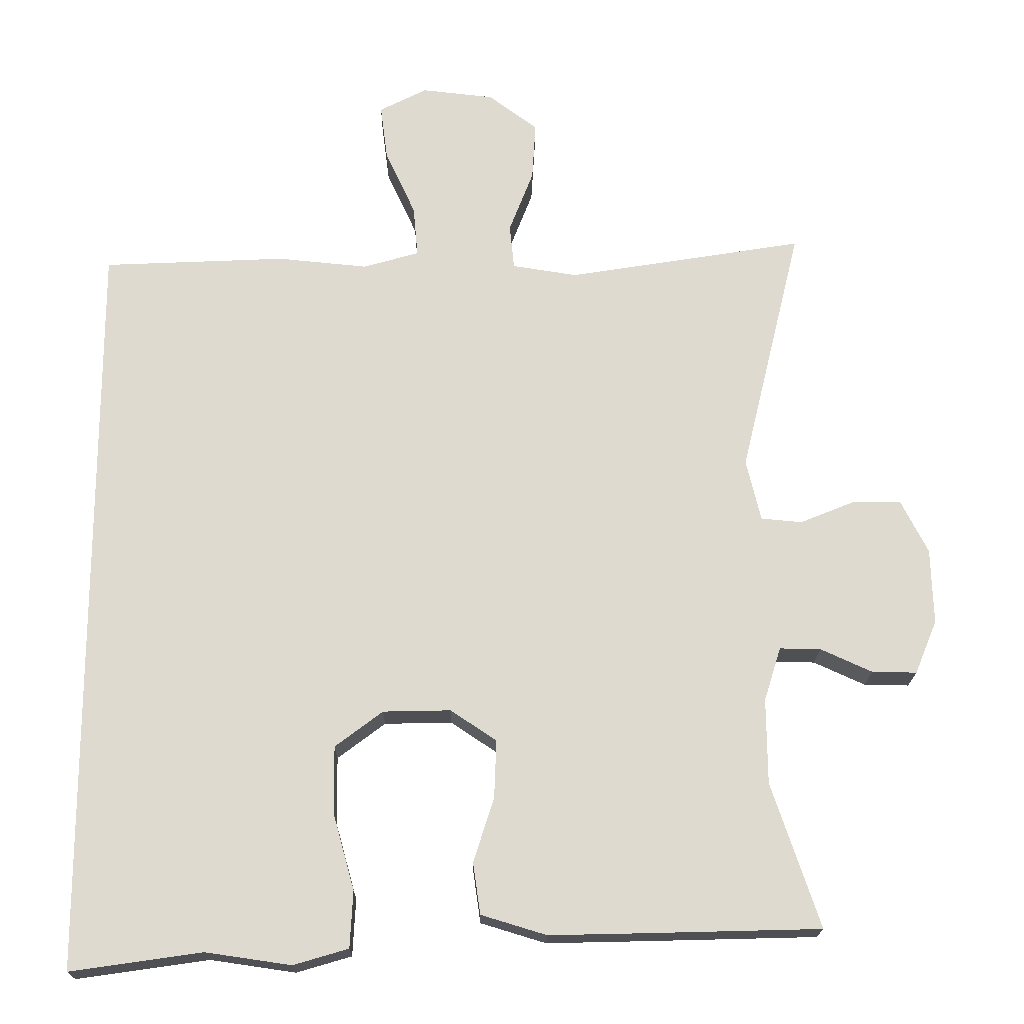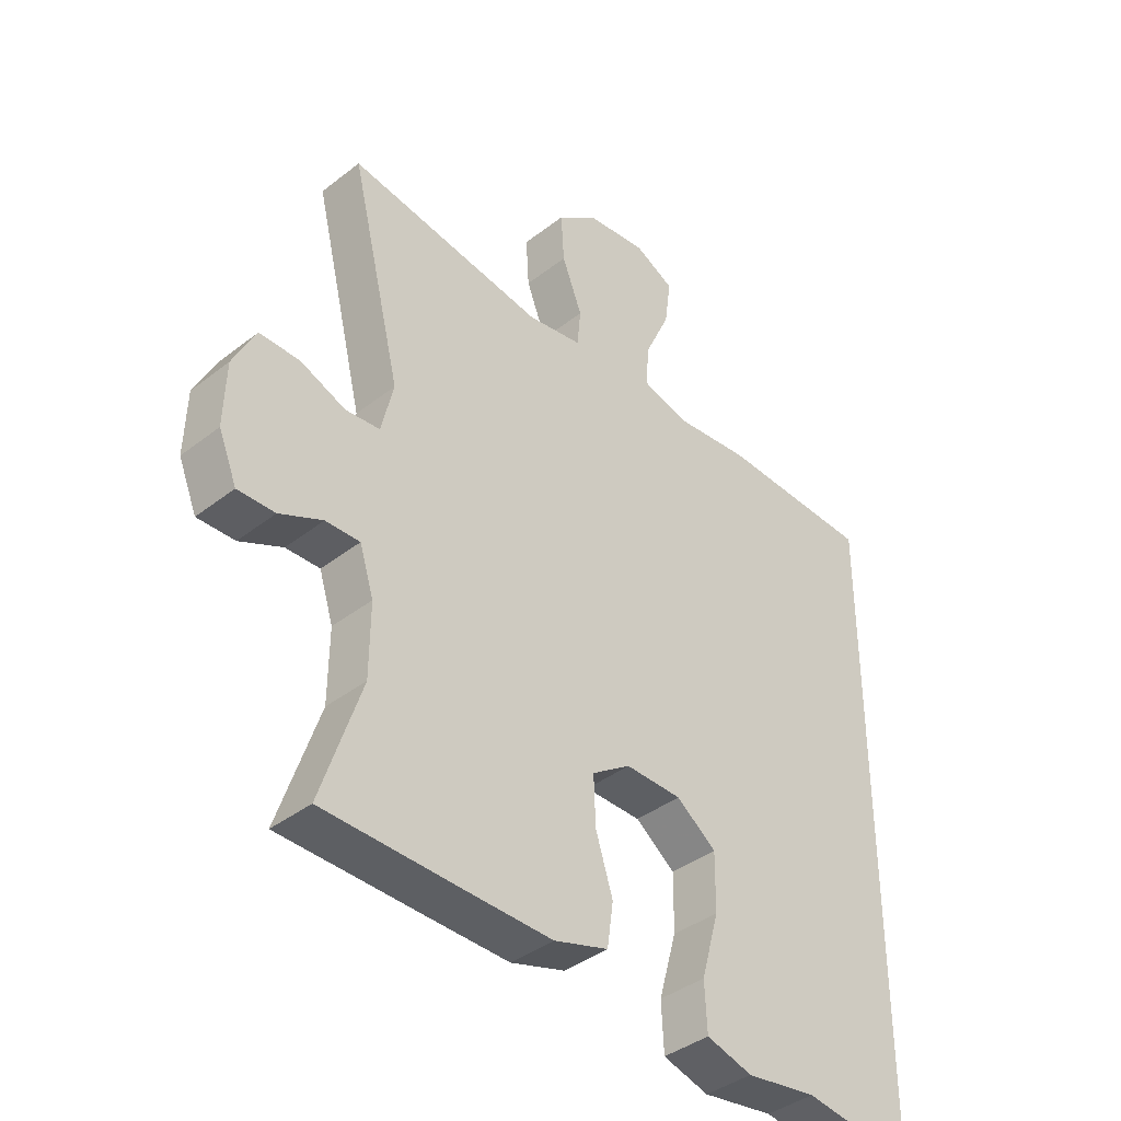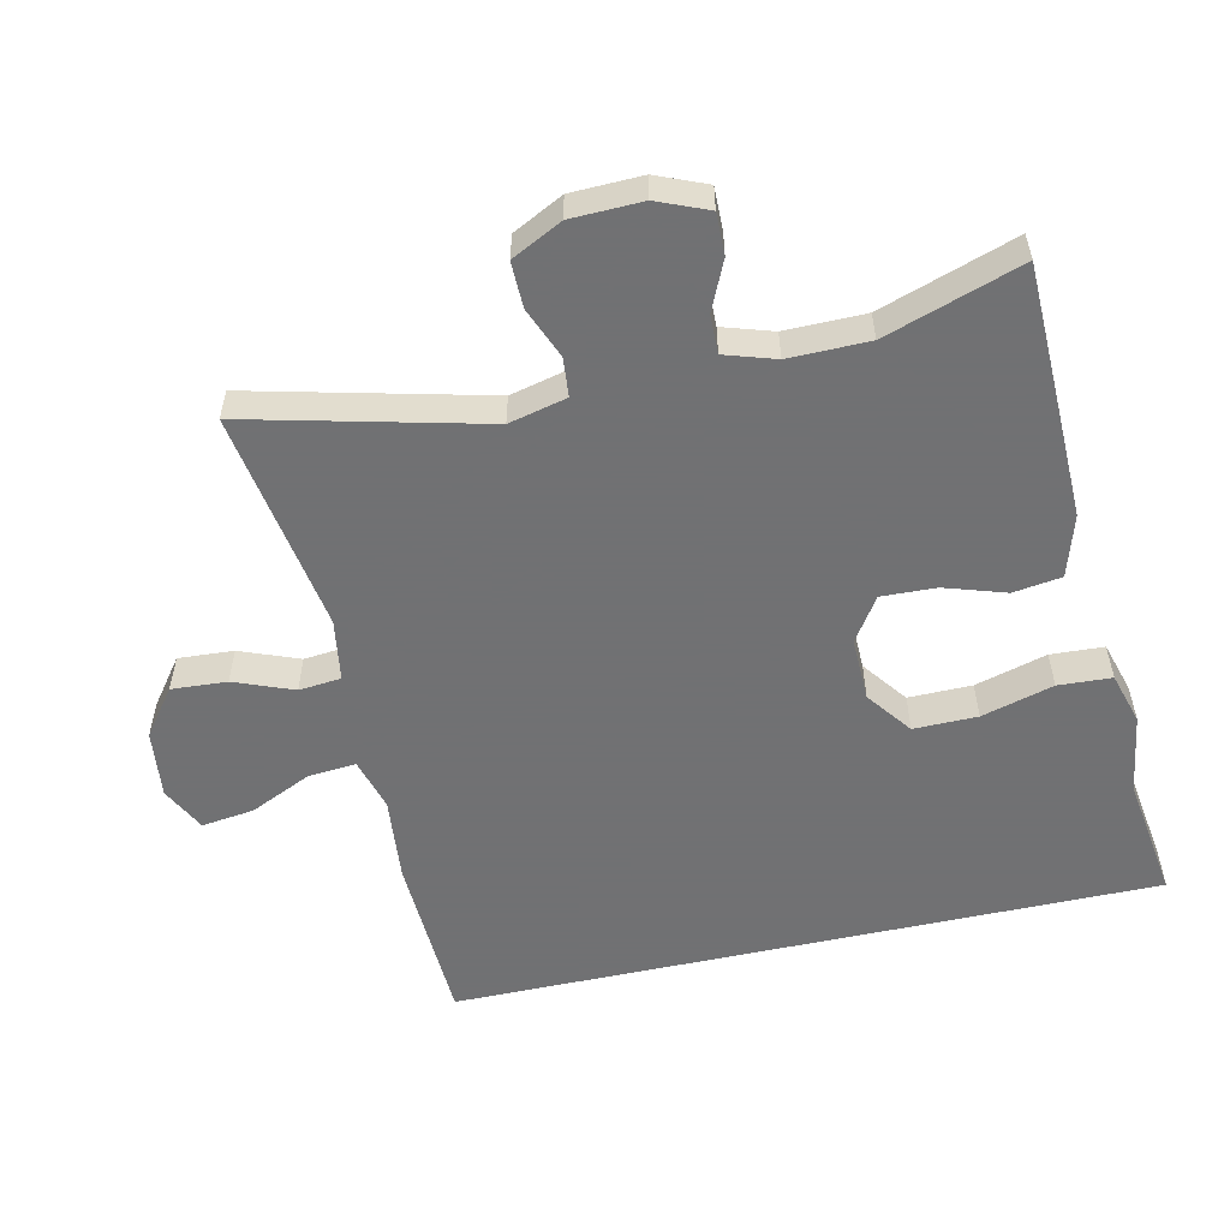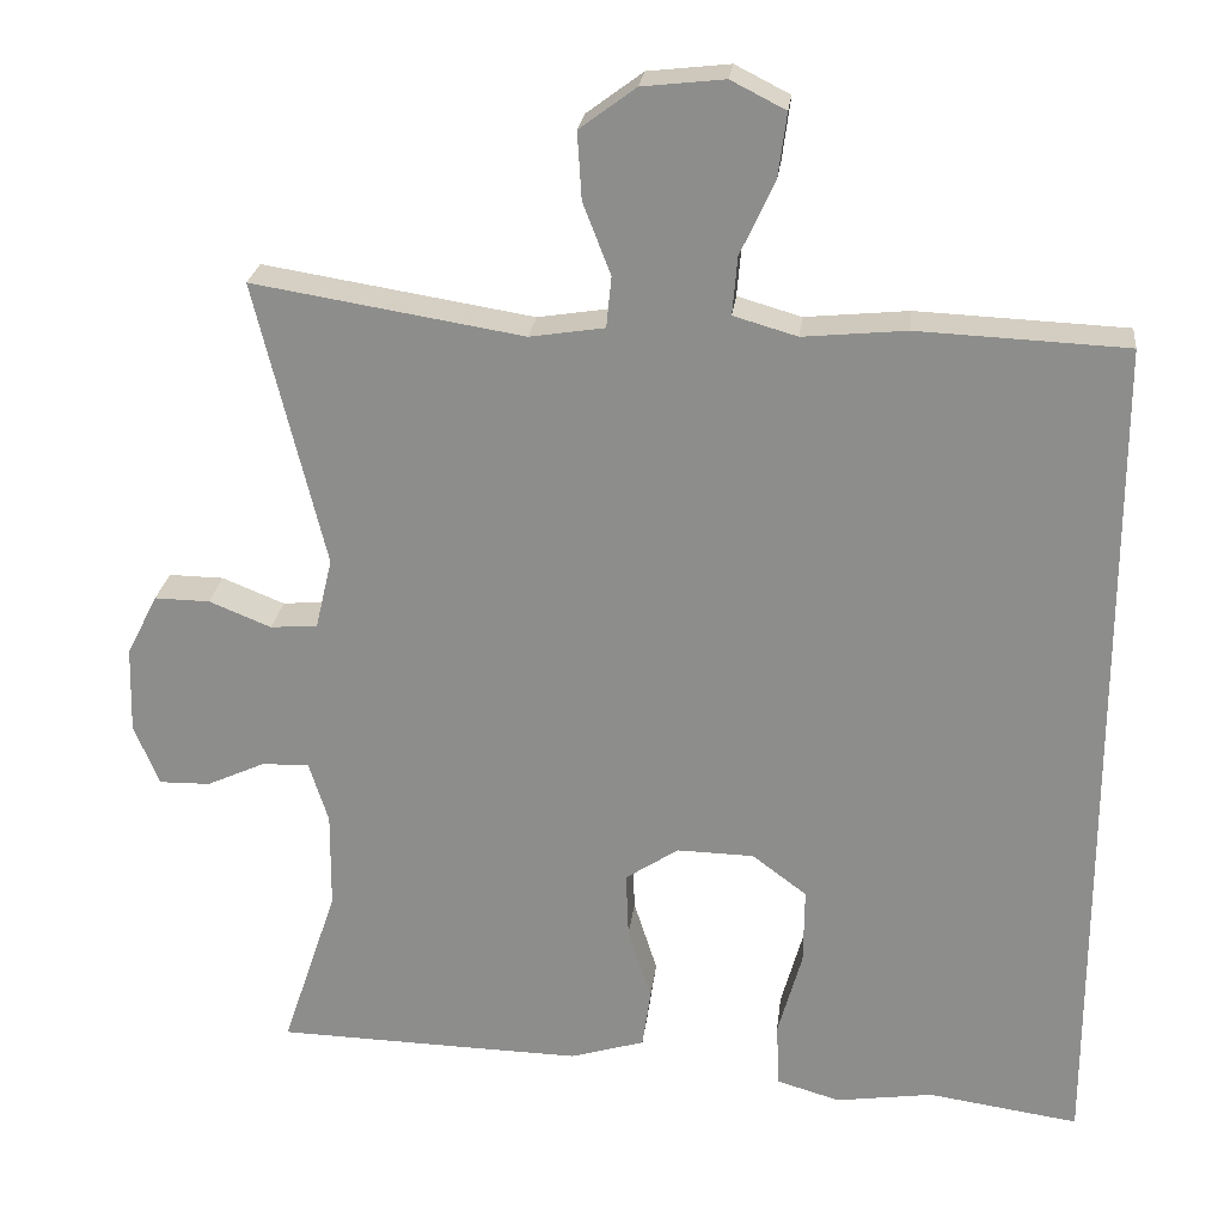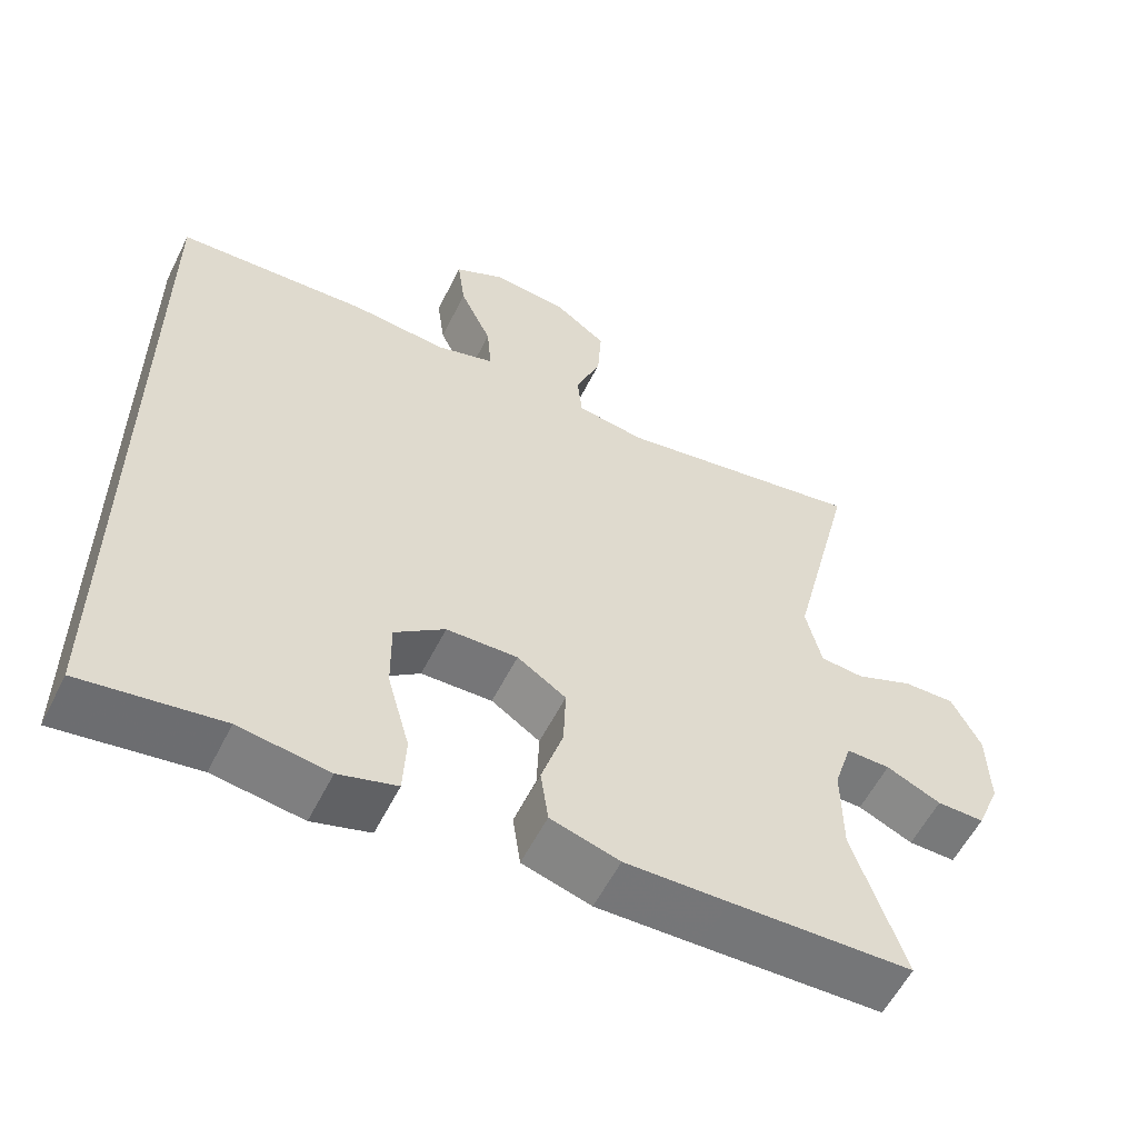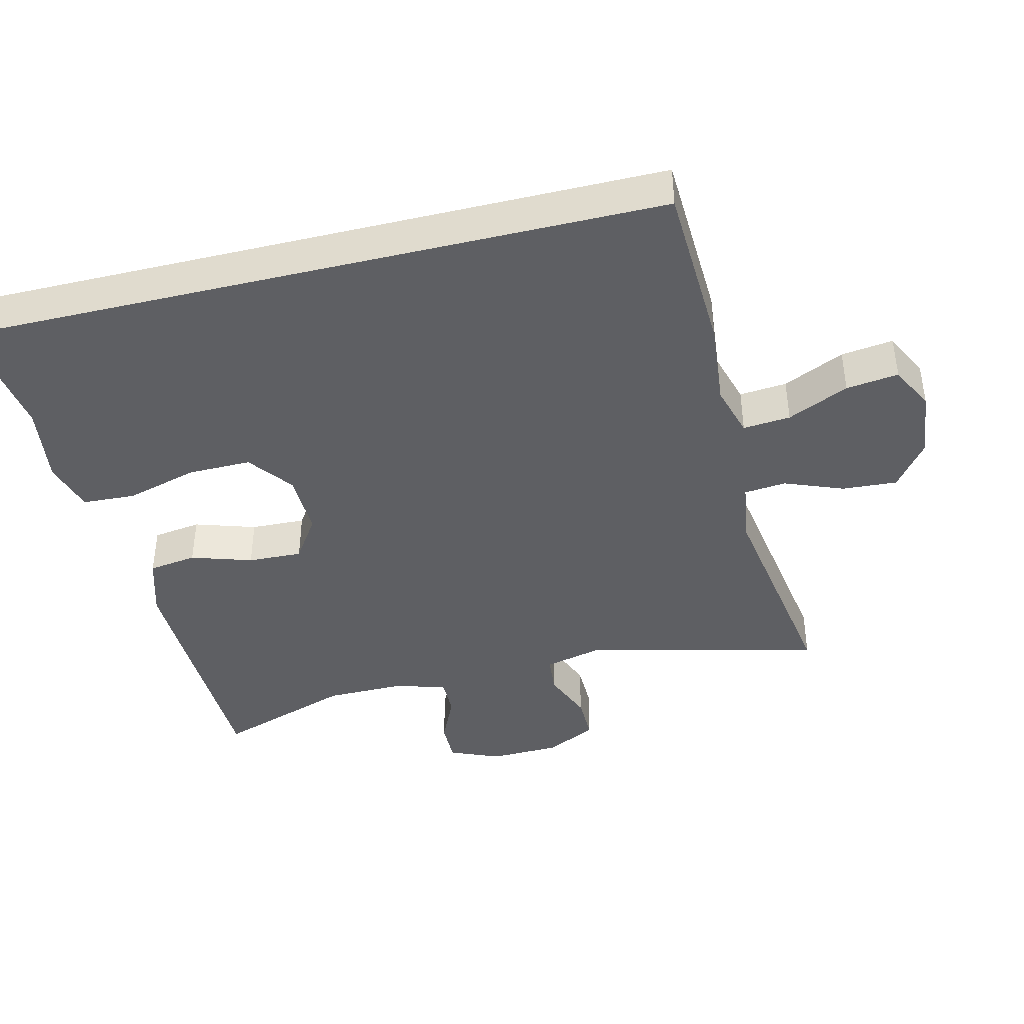
<metadata>
{"format":"obj","ext":"obj","renderer":"f3d","projection":"perspective","resolution":1024,"background":"white","views":[{"elev":-18.8,"azim":-0.6,"up":"+Z"},{"elev":-39.3,"azim":134.1,"up":"+Z"},{"elev":-55.3,"azim":102.5,"up":"+Y"},{"elev":24.4,"azim":-173.4,"up":"+Z"},{"elev":-57.3,"azim":-26.4,"up":"+Z"},{"elev":-41.7,"azim":-76.3,"up":"+Y"}]}
</metadata>
<code>
v -0.5 0.07 0.461
v -0.251 0.07 0.472
v -0.128 0.07 0.46
v -0.052 0.07 0.482
v -0.058 0.07 0.551
v -0.099 0.07 0.64
v -0.109 0.07 0.716
v -0.044 0.07 0.749
v 0.054 0.07 0.738
v 0.121 0.07 0.688
v 0.116 0.07 0.608
v 0.083 0.07 0.523
v 0.089 0.07 0.462
v 0.178 0.07 0.448
v 0.5 0.07 0.5
v 0.417 0.07 0.159
v 0.437 0.07 0.075
v 0.493 0.07 0.07
v 0.567 0.07 0.1
v 0.633 0.07 0.101
v 0.67 0.07 0.028
v 0.673 0.07 -0.075
v 0.643 0.07 -0.148
v 0.582 0.07 -0.147
v 0.512 0.07 -0.115
v 0.456 0.07 -0.114
v 0.433 0.07 -0.187
v 0.434 0.07 -0.303
v 0.5 0.07 -0.5
v 0.266 0.07 -0.506
v 0.133 0.07 -0.509
v 0.044 0.07 -0.482
v 0.034 0.07 -0.412
v 0.062 0.07 -0.324
v 0.065 0.07 -0.245
v 0.002 0.07 -0.203
v -0.09 0.07 -0.205
v -0.155 0.07 -0.254
v -0.154 0.07 -0.346
v -0.125 0.07 -0.45
v -0.129 0.07 -0.527
v -0.204 0.07 -0.549
v -0.32 0.07 -0.532
v -0.5 0.07 -0.558
v -0.5 0 0.461
v -0.251 0 0.472
v -0.128 0 0.46
v -0.052 0 0.482
v -0.058 0 0.551
v -0.099 0 0.64
v -0.109 0 0.716
v -0.044 0 0.749
v 0.054 0 0.738
v 0.121 0 0.688
v 0.116 0 0.608
v 0.083 0 0.523
v 0.089 0 0.462
v 0.178 0 0.448
v 0.5 0 0.5
v 0.417 0 0.159
v 0.437 0 0.075
v 0.493 0 0.07
v 0.567 0 0.1
v 0.633 0 0.101
v 0.67 0 0.028
v 0.673 0 -0.075
v 0.643 0 -0.148
v 0.582 0 -0.147
v 0.512 0 -0.115
v 0.456 0 -0.114
v 0.433 0 -0.187
v 0.434 0 -0.303
v 0.5 0 -0.5
v 0.266 0 -0.506
v 0.133 0 -0.509
v 0.044 0 -0.482
v 0.034 0 -0.412
v 0.062 0 -0.324
v 0.065 0 -0.245
v 0.002 0 -0.203
v -0.09 0 -0.205
v -0.155 0 -0.254
v -0.154 0 -0.346
v -0.125 0 -0.45
v -0.129 0 -0.527
v -0.204 0 -0.549
v -0.32 0 -0.532
v -0.5 0 -0.558
f 43 44 1 2
f 42 43 2 3
f 39 40 41 42
f 38 39 42
f 38 42 3 4
f 37 38 4
f 36 37 4
f 35 36 4
f 31 32 33 34
f 31 34 35
f 28 29 30 31
f 27 28 31 35
f 26 27 35 4
f 22 23 24 25
f 18 19 20 21
f 17 18 21 22
f 14 15 16
f 13 14 16 17
f 9 10 11 12
f 9 12 13
f 8 9 13
f 5 6 7 8
f 5 8 13
f 4 5 13 17
f 17 22 25 26
f 4 17 26
f 46 45 88 87
f 47 46 87 86
f 86 85 84 83
f 86 83 82
f 48 47 86 82
f 48 82 81
f 48 81 80
f 48 80 79
f 78 77 76 75
f 79 78 75
f 75 74 73 72
f 79 75 72 71
f 48 79 71 70
f 69 68 67 66
f 65 64 63 62
f 66 65 62 61
f 60 59 58
f 61 60 58 57
f 56 55 54 53
f 57 56 53
f 57 53 52
f 52 51 50 49
f 57 52 49
f 61 57 49 48
f 70 69 66 61
f 70 61 48
f 1 45 46 2
f 2 46 47 3
f 3 47 48 4
f 4 48 49 5
f 5 49 50 6
f 6 50 51 7
f 7 51 52 8
f 8 52 53 9
f 9 53 54 10
f 10 54 55 11
f 11 55 56 12
f 12 56 57 13
f 13 57 58 14
f 14 58 59 15
f 15 59 60 16
f 16 60 61 17
f 17 61 62 18
f 18 62 63 19
f 19 63 64 20
f 20 64 65 21
f 21 65 66 22
f 22 66 67 23
f 23 67 68 24
f 24 68 69 25
f 25 69 70 26
f 26 70 71 27
f 27 71 72 28
f 28 72 73 29
f 29 73 74 30
f 30 74 75 31
f 31 75 76 32
f 32 76 77 33
f 33 77 78 34
f 34 78 79 35
f 35 79 80 36
f 36 80 81 37
f 37 81 82 38
f 38 82 83 39
f 39 83 84 40
f 40 84 85 41
f 41 85 86 42
f 42 86 87 43
f 43 87 88 44
f 44 88 45 1

</code>
